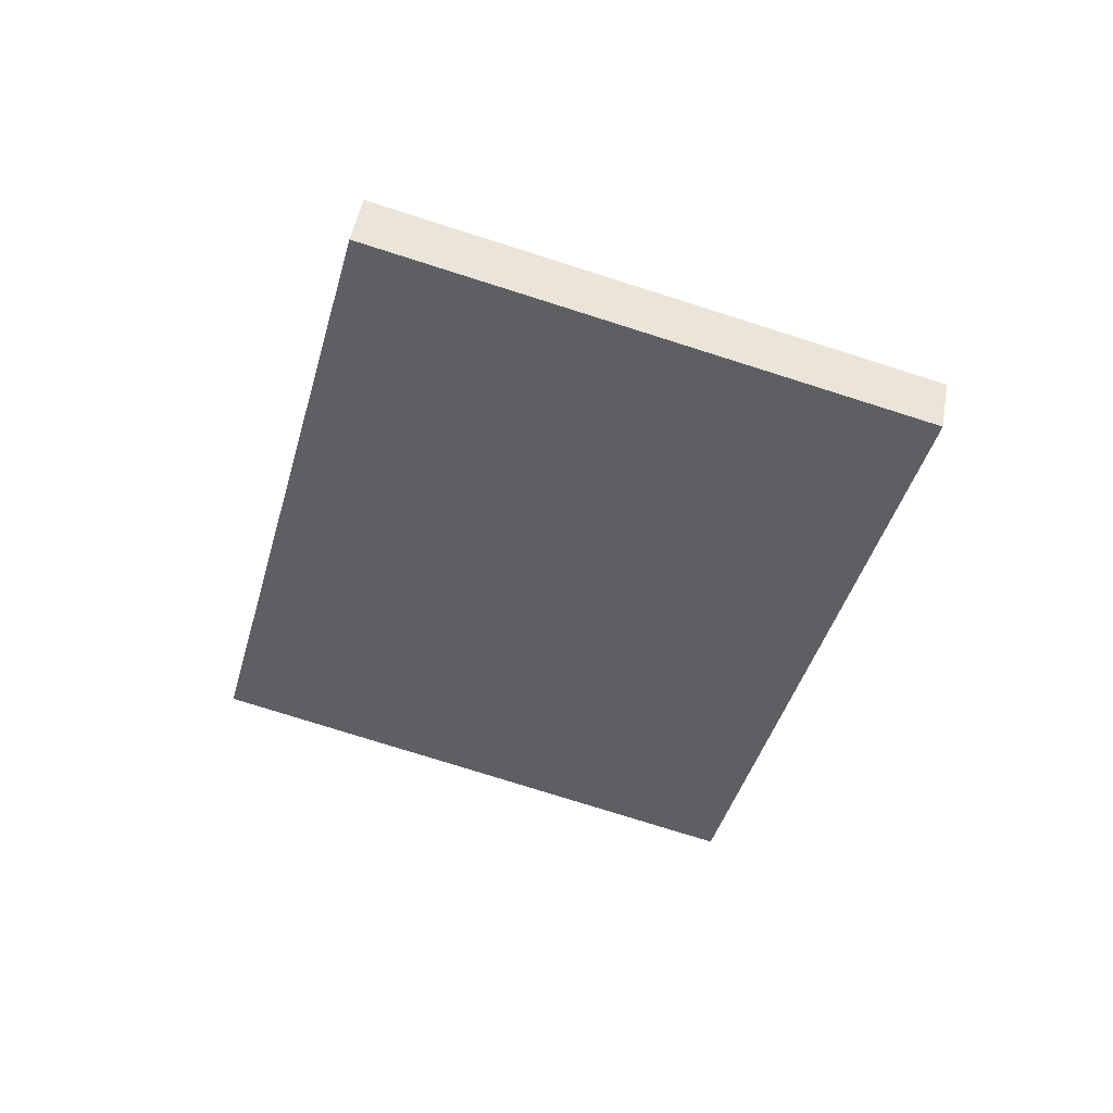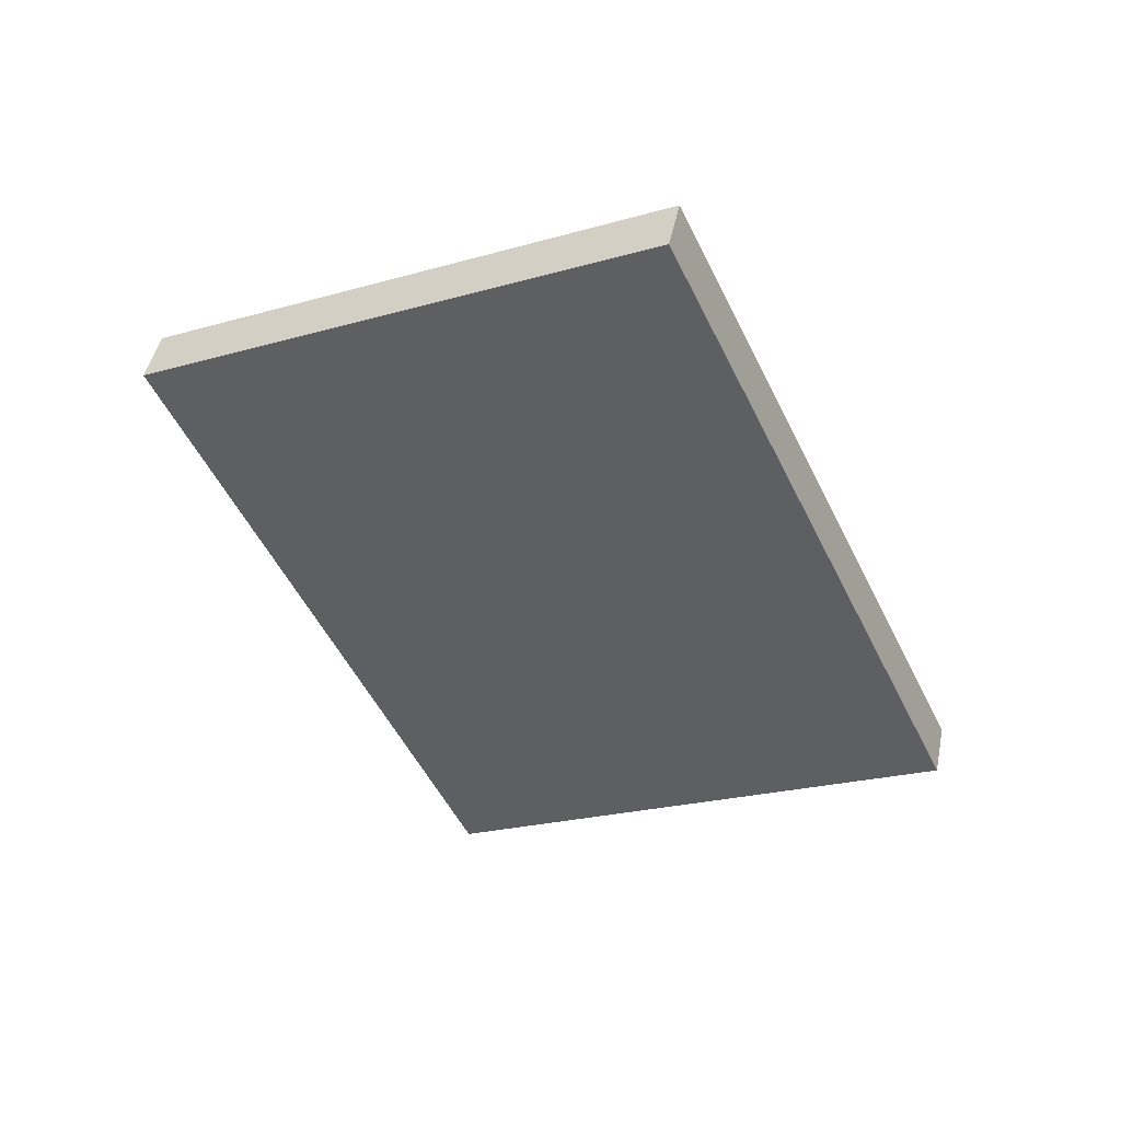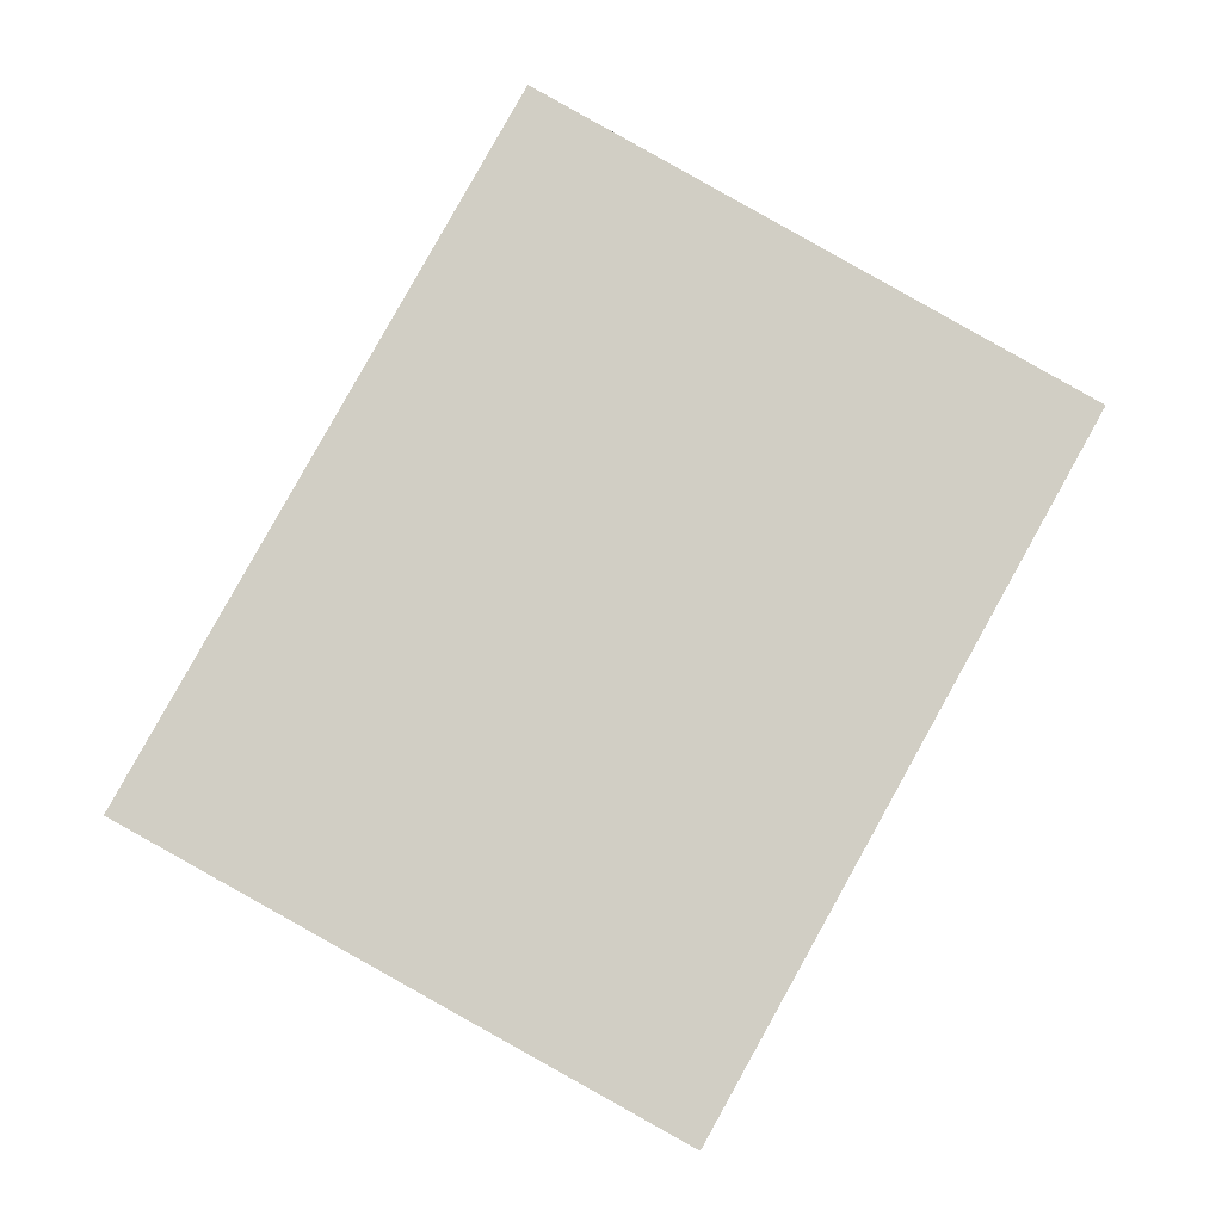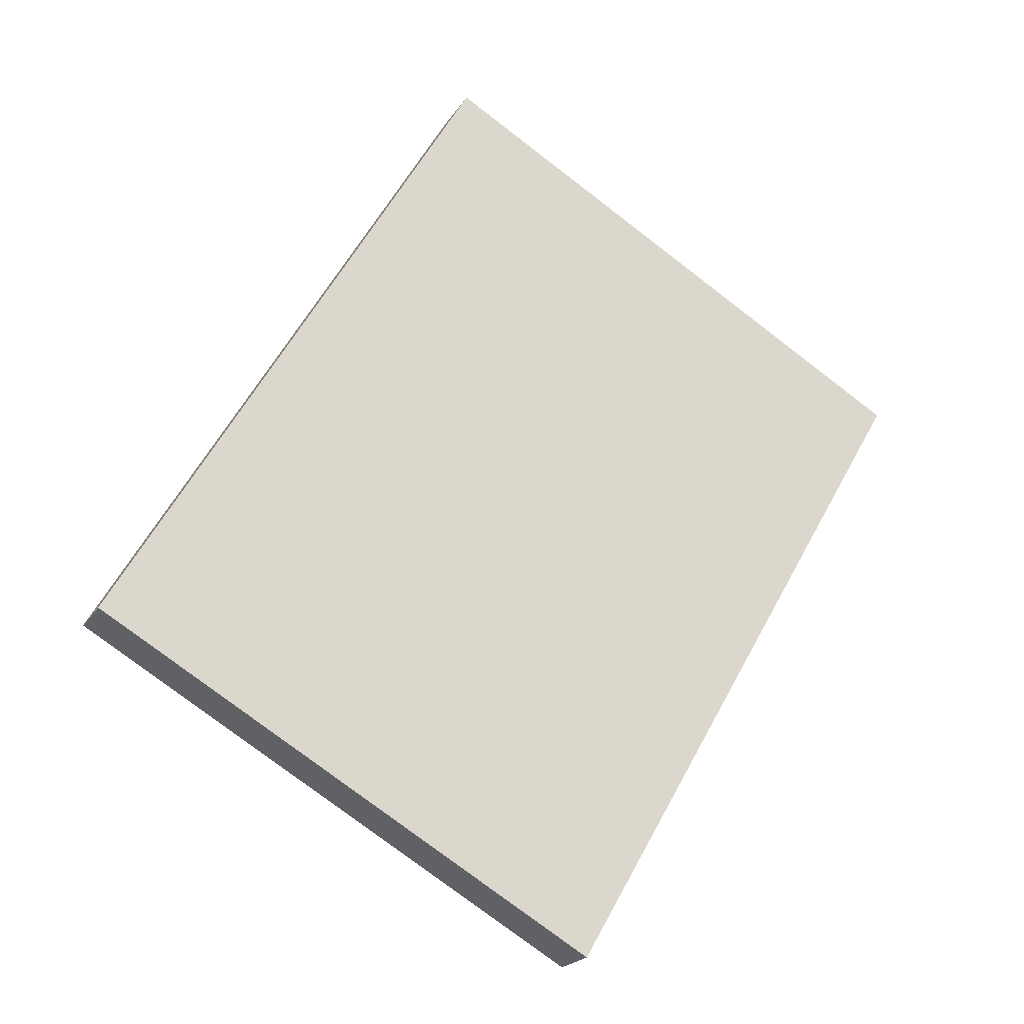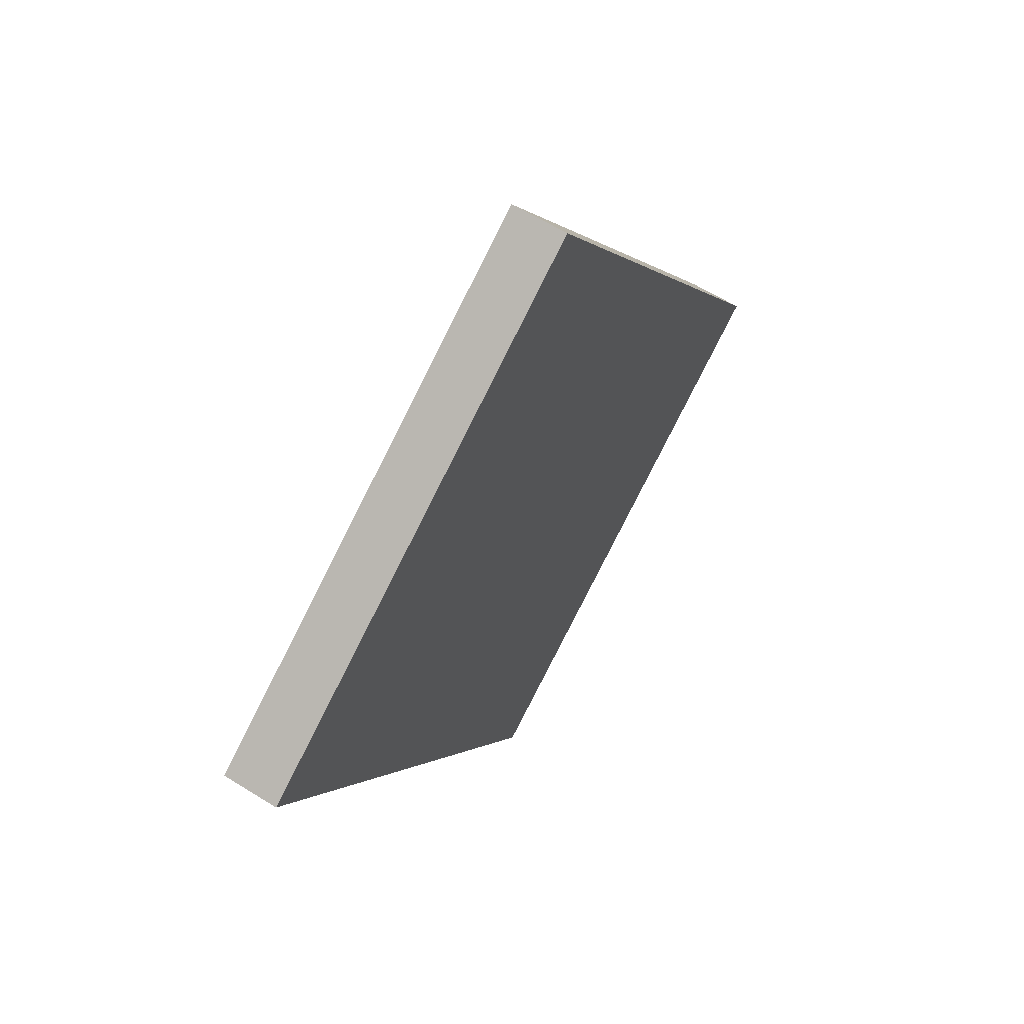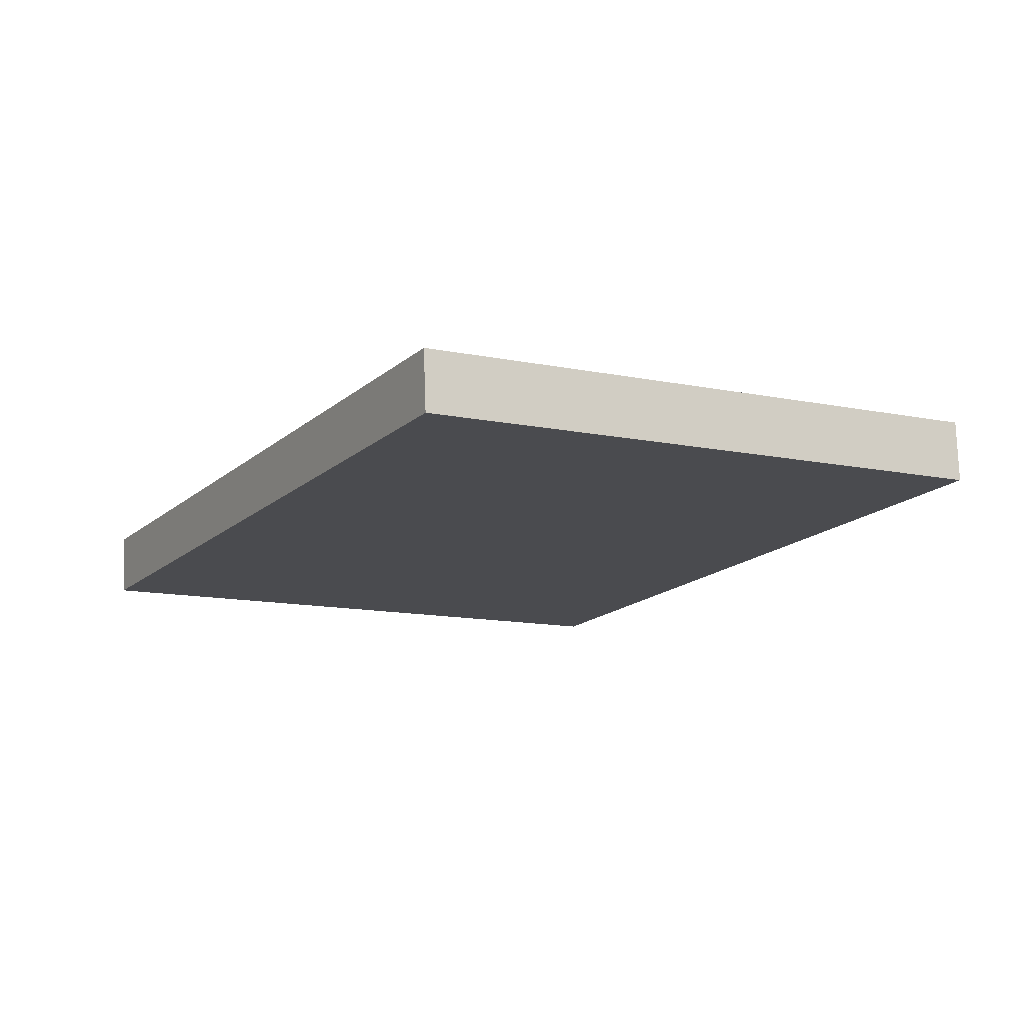
<metadata>
{"format":"obj","ext":"obj","renderer":"f3d","projection":"perspective","resolution":1024,"background":"white","views":[{"elev":-36.2,"azim":136.7,"up":"+Y"},{"elev":-45.8,"azim":175.9,"up":"+Y"},{"elev":-8.9,"azim":-170.8,"up":"+Z"},{"elev":-23.6,"azim":167.9,"up":"+Z"},{"elev":65.7,"azim":-46.1,"up":"+Z"},{"elev":73.2,"azim":-170.5,"up":"+Z"}]}
</metadata>
<code>
o catwalk_v2_Cube.024
v -384 -28.07 -29.02
v -383.7 -29.39 -28.97
v -372.5 -25.48 -22.52
v -372.3 -26.79 -22.47
v -392.2 -29.1 -14.19
v -391.9 -30.41 -14.13
v -380.7 -26.5 -7.686
v -380.5 -27.82 -7.629
f 5 3 1
f 3 8 4
f 7 6 8
f 2 8 6
f 2 3 4
f 5 2 6
f 5 7 3
f 3 7 8
f 7 5 6
f 2 4 8
f 2 1 3
f 5 1 2

</code>
